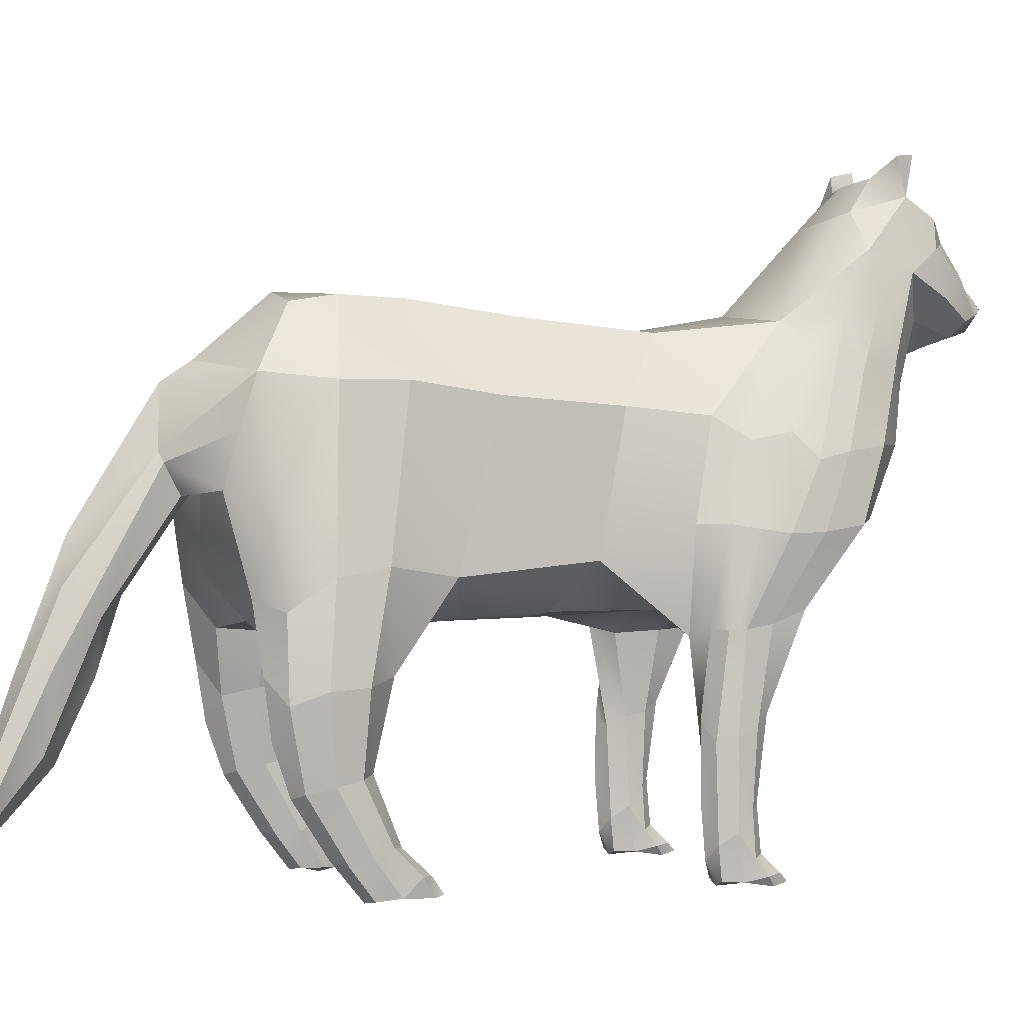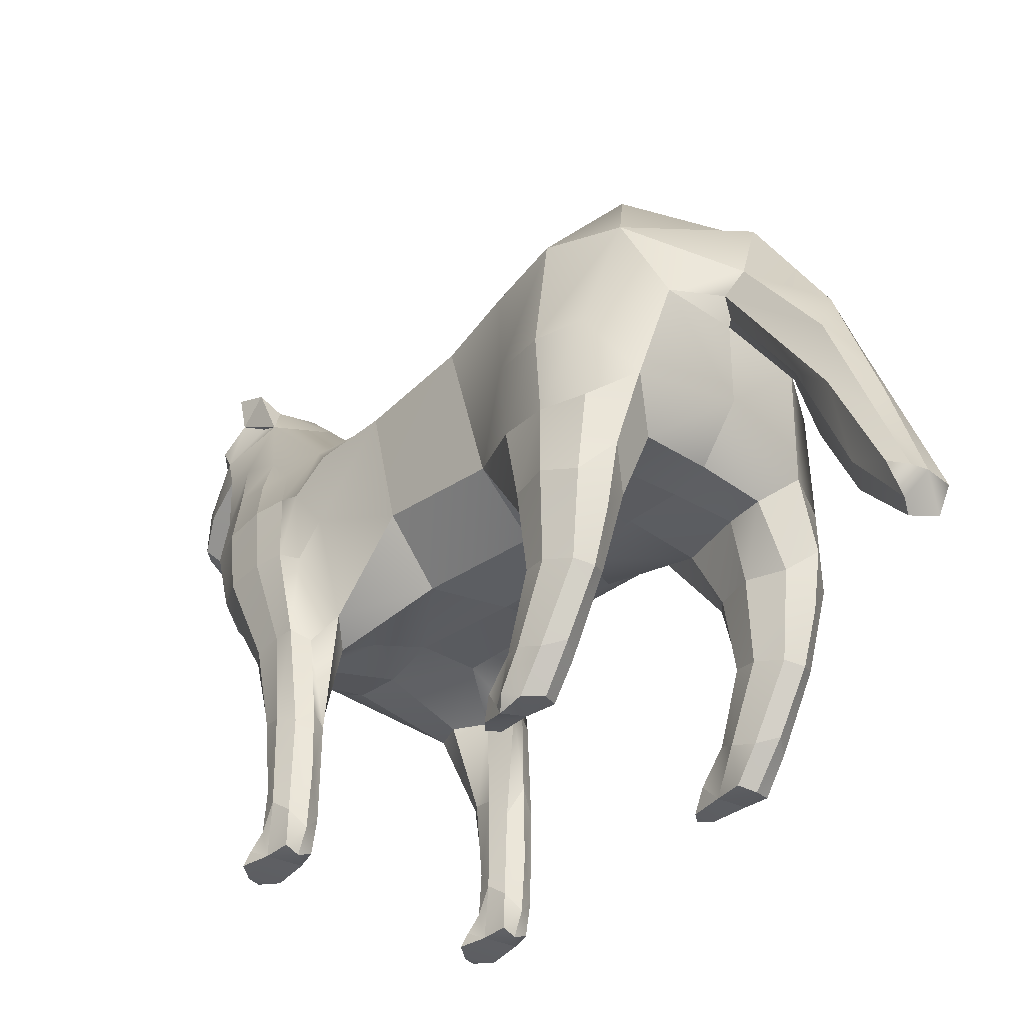
<metadata>
{"format":"obj","ext":"obj","renderer":"f3d","projection":"perspective","resolution":1024,"background":"white","views":[{"elev":-0.1,"azim":69.4,"up":"+Y"},{"elev":-36.4,"azim":-39.3,"up":"+Y"}]}
</metadata>
<code>
o Cylinder
v -0.1348 1.735 -6.469
v -0.1221 2.029 -7.176
v 0.5422 2.449 -6.669
v 0.3968 2.19 -7.449
v 1.198 3.235 -6.282
v 0.6732 2.464 -7.635
v 0.989 3.678 -6.865
v 0.3449 2.594 -8.007
v -0.1235 3.613 -7.404
v -0.1235 2.896 -8.27
v -1.191 3.853 -6.632
v -0.5959 2.587 -8.007
v -1.329 3.123 -6.257
v -0.9274 2.459 -7.634
v -0.7708 2.449 -6.657
v -0.6425 2.189 -7.448
v -0.1249 3.277 -7.917
v 0.895 4.581 -6.316
v -0.1219 4.298 -7.197
v -1.057 4.714 -6.408
v -0.9759 3.207 -7.492
v -1.184 2.825 -7.065
v 0.7183 3.215 -7.506
v 0.9523 2.829 -7.081
v -0.1237 2.335 -8.082
v 0.01908 2.721 -8.292
v -0.2509 2.717 -8.301
v -0.2017 2.76 -8.339
v -0.1235 2.837 -8.312
v -0.0679 2.748 -8.342
v -2.159 -6.184 3.277
v -2.159 -5.001 3.751
v -1.875 -6.145 3.495
v -1.757 -5.066 4.03
v -1.75 -6.325 3.833
v -1.677 -5.162 4.482
v -1.861 -6.426 4.216
v -1.88 -5.273 4.928
v -2.159 -6.317 4.469
v -2.159 -5.36 5.081
v -2.458 -6.424 4.217
v -2.436 -5.266 4.927
v -2.585 -6.308 3.852
v -2.638 -5.148 4.482
v -2.465 -6.209 3.489
v -2.559 -5.054 4.03
v -1.622 -3.82 3.943
v -2.134 -3.494 3.391
v -1.454 -3.848 4.654
v -1.713 -3.988 5.233
v -2.115 -3.41 5.579
v -2.57 -3.894 5.223
v -2.806 -3.71 4.645
v -2.652 -3.672 3.928
v -2.158 -4.481 5.392
v -1.528 -2.824 3.546
v -2.046 -1.952 2.343
v -1.173 -2.886 4.597
v -1.337 -2.834 5.422
v -1.865 -2.114 5.863
v -2.463 -2.499 5.295
v -2.679 -2.426 4.511
v -2.578 -2.268 3.568
v 2.038 -6.184 3.277
v 2.038 -5.001 3.751
v 1.749 -6.143 3.495
v 1.635 -5.066 4.03
v 1.624 -6.323 3.832
v 1.555 -5.163 4.48
v 1.739 -6.426 4.216
v 1.759 -5.273 4.926
v 2.038 -6.317 4.469
v 2.038 -5.36 5.081
v 2.336 -6.426 4.216
v 2.315 -5.266 4.927
v 2.452 -6.323 3.832
v 2.517 -5.149 4.481
v 2.327 -6.143 3.495
v 2.438 -5.056 4.029
v 1.5 -3.822 3.942
v 2.011 -3.492 3.396
v 1.328 -3.852 4.639
v 1.602 -3.854 5.25
v 2.068 -3.458 5.525
v 2.447 -3.896 5.216
v 2.678 -3.666 4.637
v 2.524 -3.624 3.931
v 2.036 -4.482 5.385
v 1.326 -2.789 3.482
v 1.853 -1.952 2.27
v 1.083 -2.836 4.636
v 1.043 -2.844 5.301
v 1.668 -2.295 5.601
v 2.378 -2.458 5.239
v 2.476 -1.933 4.476
v 2.361 -1.761 3.561
v -0.03639 -2.803 4.58
v -0.03993 -2.673 5.253
v -0.1054 -2.795 3.613
v -0.05857 -1.855 5.998
v 1.423 1.294 5.451
v 2.041 1.159 4.31
v 1.933 1.172 3.102
v 0.896 2.442 4.806
v 0.8126 2.588 3.961
v 0.5823 2.568 2.731
v -1.153 2.462 4.82
v -0.9431 2.623 3.839
v -1.139 2.505 2.637
v -2.517 -1.103 5.329
v -2.717 -1.033 4.452
v -2.625 -0.9818 3.47
v -1.763 1.163 5.422
v -2.171 1.406 4.107
v -2.135 1.172 2.859
v -1.487 -0.5052 6.179
v 2.223 -0.686 5.32
v -0.09049 1.527 6.137
v -0.06791 -0.3859 6.013
v 1.295 -0.5773 5.977
v -0.1297 2.667 4.806
v 0.1154 -2.724 2.327
v -2.001 -2.715 -1.509
v 1.914 -2.949 -1.717
v -0.18 -2.572 -1.527
v 0.917 -2.64 1.922
v -0.9022 -2.654 2.081
v 0.8713 -2.543 -1.56
v -1.624 -3.045 -1.889
v -2.096 -1.59 0.04634
v 0.01261 -2.677 0.3966
v 1.807 -1.7 -0.1713
v 1.005 -2.55 0.4101
v -1.201 -2.615 -0.02038
v 1.831 0.9588 1.489
v -2.013 0.9606 1.44
v 1.878 0.8148 -0.6139
v 1.997 0.6761 -2.088
v -2.06 0.8103 -0.5972
v -2.087 0.8896 -2.082
v 2.548 -4.432 -2.652
v 0.7365 2.31 0.8204
v 2.569 -6.55 -2.608
v -0.927 2.339 1.19
v 2.207 -5.051 -2.812
v -0.8639 2.125 -1.259
v -1.272 2.172 -3.443
v 2.207 -6.305 -2.742
v 0.8868 2.092 -1.518
v 1.197 2.327 -3.723
v 2.604 -6.129 -2.279
v 2.613 -4.549 -2.28
v 2.483 -6.332 -1.985
v 2.476 -4.685 -1.941
v 2.207 -6.607 -1.87
v 2.189 -4.319 -1.795
v 1.931 -6.331 -1.983
v 1.933 -4.844 -1.924
v 1.809 -6.122 -2.264
v 1.801 -4.513 -2.24
v 1.845 -6.53 -2.554
v 1.835 -4.437 -2.626
v 2.35 -6.503 -2.805
v 2.314 -4.233 -2.929
v 2.207 -5.791 -2.752
v 2.519 -5.777 -2.581
v 1.895 -5.771 -2.557
v 2.04 -6.472 -2.737
v 1.997 -4.363 -2.866
v 2.056 -5.669 -2.714
v 2.358 -5.668 -2.727
v 2.207 -5.64 -1.79
v 2.57 -2.822 -2.443
v 2.432 -2.745 -2.983
v 2.563 -2.837 -2.133
v 2.283 -2.814 -1.936
v 1.777 -2.963 -2.276
v 1.414 -2.977 -2.771
v 1.603 -2.938 -3.295
v 2.307 -2.517 -3.638
v 1.629 -2.112 -4.142
v -1.83 -4.471 -2.56
v -1.84 -6.574 -2.561
v -2.202 -5.08 -2.765
v -2.202 -6.329 -2.695
v -1.805 -6.15 -2.232
v -1.8 -4.547 -2.166
v -1.927 -6.355 -1.938
v -1.957 -4.697 -1.867
v -2.202 -6.631 -1.823
v -2.214 -4.525 -1.765
v -2.479 -6.356 -1.936
v -2.474 -4.732 -1.898
v -2.6 -6.153 -2.217
v -2.609 -4.606 -2.24
v -2.565 -6.554 -2.507
v -2.55 -4.527 -2.612
v -2.06 -6.527 -2.758
v -2.032 -4.298 -2.865
v -2.202 -5.815 -2.705
v -1.89 -5.799 -2.534
v -2.515 -5.806 -2.51
v -2.37 -6.496 -2.69
v -2.369 -4.434 -2.847
v -2.354 -5.7 -2.667
v -2.051 -5.693 -2.68
v -2.202 -5.666 -1.743
v -0.916 -2.61 -1.958
v -1.603 -3 -2.721
v -2.234 -3.074 -1.934
v -2.549 -2.926 -2.087
v -2.576 -2.924 -2.45
v -2.573 -2.95 -2.965
v -2.306 -2.877 -3.378
v -1.608 -2.958 -3.269
v -1.571 -2.244 -3.967
v -0.05921 -2.633 -2.6
v 2.269 -1.104 -1.681
v -2.322 -0.7828 -1.743
v 2.453 -1.106 -2.224
v -2.454 -1.43 -2.104
v -2.607 -1.209 -2.476
v -2.698 -1.19 -3.021
v -2.705 -1.211 -3.746
v -0.1776 -2.653 -3.31
v -2.417 -1.172 -4.357
v 0.04077 -2.081 -4.255
v 2.627 -1.189 -2.705
v -1.664 -1.043 -5.098
v 2.622 -1.26 -3.24
v 2.479 -1.237 -3.94
v 2.167 -1.118 -4.816
v 1.338 -1.007 -5.372
v -0.1935 -0.7873 -5.64
v -2.595 -0.1476 3.585
v 1.153 0.2443 -5.963
v 2.174 0.2796 -2.723
v 2.212 0.4294 -3.457
v 2.352 -0.03545 -3.907
v 2.174 0.1097 -4.547
v 1.895 0.2193 -5.338
v -0.1943 0.4983 -6.159
v -2.34 0.1568 -2.485
v -2.275 0.4028 -3.011
v -2.393 0.4024 -3.623
v -2.423 0.3003 -4.34
v -2.195 0.2652 -5.062
v -1.56 0.2308 -5.84
v 0.6319 4.307 -5.362
v 1.523 1.934 -4.204
v 1.361 2.531 -4.894
v 1.379 2.803 -5.582
v -0.7052 4.798 -5.713
v -0.1229 4.034 -4.744
v -0.9836 4.167 -5.447
v -1.611 1.819 -3.929
v -1.399 2.638 -4.753
v -1.451 2.906 -5.525
v 0.4696 4.928 -5.834
v -0.02625 4.83 -5.562
v -0.1046 4.645 -6.038
v -0.008605 2.471 -3.216
v 1.176 3.614 -5.45
v 1.399 1.724 -5.856
v 1.677 1.559 -5.087
v 1.8 1.298 -4.434
v 0.8372 1.327 -6.234
v -1.141 1.321 -6.199
v -1.602 1.755 -5.787
v -1.874 1.735 -4.986
v -1.874 1.634 -4.307
v -1.06 5.149 -5.879
v 0.8515 5.298 -6.174
v -1.204 5.255 -6.375
v 0.9992 5.303 -6.385
v 0.3239 -2.565 7.68
v 0.2821 -0.6617 6.398
v 0.4355 -0.128 6.711
v 1.359 0.3585 5.714
v 0.3041 0.0518 6.769
v -0.06616 1.163 6.677
v -0.4414 0.0518 6.769
v -0.6025 -0.3611 6.49
v -0.4164 -0.6617 6.398
v -0.06839 -5.834 9.176
v 0.2728 -5.835 9.437
v 0.4396 -5.235 9.325
v 0.3079 -5.402 9.634
v -0.06839 -5.307 9.614
v -0.4473 -5.402 9.634
v -0.5929 -5.235 9.325
v -0.4117 -5.835 9.437
v -0.06808 -3.539 7.704
v -0.06583 -2.25 7.286
v -0.06839 -4.917 8.353
v 0.2972 -4.746 8.59
v -0.4662 -2.565 7.68
v -0.4399 -4.746 8.59
v -0.6443 -3.323 8.452
v 0.4736 -3.323 8.452
v 0.3234 -2.065 8.299
v -0.06824 -1.258 8.16
v -0.4667 -2.065 8.299
v -0.4647 -4.182 9.144
v -0.06839 -3.485 8.993
v 0.321 -4.182 9.144
v -2.159 -6.642 2.785
v -1.902 -6.628 3
v -1.992 -6.992 3.332
v -1.865 -6.97 3.806
v -2.135 -7.006 3.942
v -2.431 -7.013 3.737
v -2.462 -7.118 3.31
v -2.422 -6.626 2.997
v 2.038 -6.642 2.785
v 1.775 -6.626 2.999
v 1.793 -6.951 3.304
v 1.736 -6.967 3.805
v 2.038 -7.019 3.895
v 2.339 -6.967 3.805
v 2.315 -6.936 3.35
v 2.301 -6.626 2.999
v -2.464 -6.966 3.234
v -2.59 -6.898 3.495
v -2.159 -6.947 2.578
v -1.97 -6.959 2.741
v 2.619 -6.852 -2.83
v 2.407 -6.827 -3.128
v -2.349 -6.996 2.811
v 2.038 -6.947 2.578
v 1.843 -6.957 2.741
v 2.53 -6.944 -2.426
v 2.446 -6.923 -2.055
v 2.197 -6.974 2.781
v 2.206 -7.015 -2.061
v 1.967 -6.922 -2.054
v 1.918 -6.957 -2.49
v 1.789 -6.805 -2.775
v 2.046 -6.801 -3.088
v -2.003 -6.851 -3.081
v -1.791 -6.876 -2.783
v -1.88 -6.967 -2.379
v -1.963 -6.947 -2.008
v -2.203 -7.039 -2.013
v -2.442 -6.945 -2.007
v -2.492 -6.98 -2.443
v -2.621 -6.829 -2.728
v -2.363 -6.825 -3.041
v 1.77 -6.994 -2.936
v 2.507 -7.034 -2.972
v 2.317 -6.989 -3.298
v 2.049 -7.032 -3.172
v -2.092 -7.013 -3.251
v -1.902 -7.058 -2.925
v -2.639 -7.018 -2.889
v -2.361 -7.056 -3.125
v 0.8957 4.21 -6.872
v 0.5413 4.384 -6.882
v 0.5129 3.843 -7.224
v -1.136 4.306 -6.925
v -0.762 3.879 -7.238
v -0.7753 4.447 -6.971
f 2 3 1
f 4 24 3
f 24 23 7
f 26 17 8
f 12 21 17
f 21 14 22
f 12 25 16
f 22 16 15
f 15 2 1
f 361 15 11
f 359 9 19
f 25 27 26
f 27 30 26
f 10 30 29
f 10 28 27
f 32 33 31
f 34 35 33
f 36 37 35
f 38 39 37
f 39 42 41
f 41 44 43
f 44 52 53
f 43 46 45
f 45 32 31
f 74 319 320
f 51 61 52
f 50 51 55
f 46 53 54
f 34 49 36
f 55 51 52
f 32 54 48
f 32 47 34
f 36 50 38
f 61 59 58
f 49 59 50
f 48 56 47
f 48 63 57
f 53 61 62
f 51 59 60
f 47 58 49
f 54 62 63
f 66 65 64
f 68 67 66
f 70 69 68
f 72 71 70
f 72 75 73
f 74 77 75
f 77 85 75
f 76 79 77
f 78 65 79
f 37 311 310
f 94 84 85
f 88 83 71
f 79 86 77
f 82 67 69
f 85 88 75
f 65 87 79
f 80 65 67
f 83 69 71
f 94 95 91
f 92 82 83
f 89 81 80
f 81 96 87
f 86 94 85
f 93 83 84
f 91 80 82
f 87 95 86
f 58 98 59
f 91 98 97
f 58 99 97
f 91 99 89
f 59 100 60
f 92 100 98
f 96 102 95
f 102 101 117
f 102 104 101
f 103 105 102
f 108 107 121
f 106 108 105
f 62 110 111
f 63 111 112
f 112 114 115
f 111 113 114
f 115 108 109
f 114 107 108
f 110 116 113
f 120 117 101 279
f 120 279 101 118
f 113 116 118
f 116 60 100
f 107 118 121
f 104 118 101
f 89 122 126
f 127 122 99
f 134 123 129
f 120 119 100
f 131 128 133
f 128 177 124
f 90 133 132
f 126 131 133
f 134 208 125
f 127 131 122
f 57 134 127
f 90 103 96
f 112 115 57
f 132 135 90
f 218 138 137
f 130 136 139
f 139 140 219
f 135 106 103
f 136 109 144
f 139 144 146
f 140 146 147
f 137 142 135
f 138 149 137
f 106 144 109
f 146 142 149
f 150 262 149
f 171 141 166
f 166 152 151
f 151 154 153
f 154 172 153
f 172 158 157
f 158 159 157
f 164 145 169
f 160 167 159
f 170 145 165
f 198 348 203
f 148 163 168
f 170 148 168
f 167 168 161
f 162 170 167
f 154 176 156
f 163 166 143
f 148 171 163
f 145 171 165
f 177 173 176
f 152 175 154
f 164 174 141
f 141 173 152
f 169 178 179
f 162 177 178
f 160 124 177
f 156 124 158
f 206 182 201
f 201 187 186
f 186 189 188
f 189 207 188
f 207 193 192
f 193 194 192
f 199 184 204
f 195 202 194
f 205 184 200
f 192 346 345
f 185 198 203
f 205 185 203
f 202 203 196
f 197 205 202
f 189 210 191
f 198 201 183
f 185 206 198
f 184 206 200
f 212 210 209
f 187 123 189
f 199 209 182
f 182 129 187
f 204 213 214
f 197 212 213
f 195 211 212
f 193 210 211
f 128 125 217
f 217 125 208
f 176 218 124
f 123 219 221
f 213 223 224
f 212 222 223
f 211 221 222
f 209 225 217
f 216 225 215
f 214 224 226
f 216 226 229
f 175 228 220
f 173 228 175
f 174 230 173
f 180 231 174
f 178 225 179
f 179 227 181
f 181 232 180
f 233 227 234
f 229 227 216
f 220 138 218
f 228 238 237
f 233 241 232
f 230 238 228
f 232 240 231
f 231 239 230
f 234 236 233
f 226 246 247
f 224 245 246
f 229 247 248
f 223 244 245
f 234 248 242
f 219 140 243
f 222 243 244
f 238 250 150
f 138 237 150
f 266 251 250
f 264 252 265
f 236 264 241
f 265 251 266
f 268 15 1
f 1 3 267
f 270 258 269
f 271 257 270
f 256 257 271
f 248 269 268
f 244 147 256
f 140 147 243
f 150 249 254
f 249 259 260
f 259 249 261
f 358 19 261
f 18 249 259
f 18 259 273
f 5 7 18
f 249 150 263
f 263 251 252
f 18 249 263
f 264 3 5
f 20 11 253
f 20 274 272
f 255 257 147
f 269 15 268
f 18 273 275
f 20 272 255
f 253 255 272
f 119 120 277
f 120 278 277
f 279 280 278
f 101 281 280
f 281 113 282
f 282 116 283
f 300 296 276
f 289 290 292
f 303 304 305
f 296 293 276
f 306 287 300
f 295 285 298
f 297 298 299
f 305 306 301
f 299 291 304
f 307 329 314
f 307 326 325
f 33 309 308
f 45 323 324
f 68 318 70
f 64 322 315
f 64 316 66
f 41 311 39
f 76 320 321
f 35 310 309
f 31 314 45
f 31 308 307
f 70 319 72
f 324 313 312
f 66 317 68
f 78 321 322
f 309 313 329
f 321 319 317
f 324 323 313
f 309 312 313
f 334 317 331
f 322 321 334
f 308 309 326
f 315 331 316
f 315 334 330
f 340 354 353
f 309 313 323
f 317 316 331
f 323 329 313
f 157 337 336
f 163 339 168
f 190 343 188
f 155 333 153
f 183 342 341
f 196 346 194
f 143 332 327
f 161 337 159
f 190 345 344
f 155 336 335
f 203 347 196
f 168 338 161
f 188 342 186
f 153 332 151
f 198 341 340
f 163 327 328
f 350 337 352
f 332 335 337
f 342 344 346
f 354 346 356
f 348 355 347
f 327 332 350
f 341 342 354
f 348 353 356
f 339 349 338
f 328 350 351
f 337 338 349
f 339 351 352
f 346 347 355
f 358 357 359
f 357 358 18
f 360 362 361
f 361 362 19
f 362 360 20
f 2 4 3
f 5 3 24
f 4 6 24
f 7 5 24
f 24 6 23
f 8 23 6
f 359 7 23
f 23 8 17
f 26 10 17
f 17 9 359
f 359 23 17
f 361 9 17
f 17 10 27
f 27 12 17
f 21 11 361
f 361 17 21
f 13 11 22
f 21 12 14
f 22 11 21
f 6 4 8
f 2 16 25
f 14 12 16
f 25 8 4
f 4 2 25
f 15 13 22
f 22 14 16
f 15 16 2
f 15 3 1
f 3 7 5
f 7 3 359
f 9 15 361
f 11 15 13
f 15 9 3
f 359 3 9
f 359 19 358
f 26 8 25
f 25 12 27
f 27 28 30
f 10 26 30
f 10 29 28
f 32 34 33
f 34 36 35
f 36 38 37
f 38 40 39
f 39 40 42
f 41 42 44
f 44 42 52
f 43 44 46
f 45 46 32
f 74 72 319
f 51 60 61
f 55 40 38
f 38 50 55
f 46 44 53
f 34 47 49
f 52 42 55
f 40 55 42
f 32 46 54
f 32 48 47
f 36 49 50
f 58 56 62
f 57 63 56
f 62 61 58
f 60 59 61
f 56 63 62
f 49 58 59
f 48 57 56
f 48 54 63
f 53 52 61
f 51 50 59
f 47 56 58
f 54 53 62
f 66 67 65
f 68 69 67
f 70 71 69
f 72 73 71
f 72 74 75
f 74 76 77
f 77 86 85
f 76 78 79
f 78 64 65
f 37 39 311
f 94 93 84
f 71 73 88
f 88 84 83
f 79 87 86
f 82 80 67
f 73 75 88
f 85 84 88
f 65 81 87
f 80 81 65
f 83 82 69
f 90 89 96
f 91 92 93
f 93 94 91
f 95 96 89
f 89 91 95
f 92 91 82
f 89 90 81
f 81 90 96
f 86 95 94
f 93 92 83
f 91 89 80
f 87 96 95
f 58 97 98
f 91 92 98
f 58 56 99
f 91 97 99
f 59 98 100
f 92 93 100
f 96 103 102
f 117 94 95
f 95 102 117
f 102 105 104
f 103 106 105
f 121 104 105
f 105 108 121
f 106 109 108
f 62 61 110
f 63 62 111
f 112 111 114
f 111 110 113
f 115 114 108
f 114 113 107
f 116 110 60
f 61 60 110
f 117 93 94
f 93 117 120
f 120 118 119
f 119 118 116
f 116 100 119
f 107 113 118
f 104 121 118
f 126 90 89
f 89 99 122
f 99 56 127
f 57 127 56
f 134 130 123
f 120 100 93
f 131 125 128
f 124 132 128
f 133 128 132
f 90 126 133
f 126 122 131
f 125 131 134
f 134 129 208
f 127 134 131
f 57 130 134
f 90 135 103
f 136 57 115
f 63 112 57
f 132 137 135
f 137 132 218
f 124 218 132
f 130 57 136
f 219 123 130
f 130 139 219
f 135 142 106
f 136 115 109
f 139 136 144
f 140 139 146
f 137 149 142
f 138 150 149
f 106 142 144
f 146 144 142
f 146 149 262
f 262 147 146
f 171 164 141
f 151 143 166
f 166 141 152
f 151 152 154
f 155 153 172
f 154 156 172
f 157 155 172
f 172 156 158
f 158 160 159
f 161 159 167
f 160 162 167
f 170 169 145
f 198 340 348
f 170 165 148
f 167 170 168
f 162 169 170
f 154 175 176
f 163 171 166
f 148 165 171
f 145 164 171
f 173 177 174
f 180 179 181
f 179 174 178
f 177 176 124
f 176 173 175
f 174 179 180
f 178 174 177
f 152 173 175
f 164 180 174
f 141 174 173
f 180 164 179
f 169 179 164
f 169 162 178
f 162 160 177
f 160 158 124
f 156 176 124
f 206 199 182
f 186 183 201
f 201 182 187
f 186 187 189
f 190 188 207
f 189 191 207
f 192 190 207
f 207 191 193
f 193 195 194
f 196 194 202
f 195 197 202
f 205 204 184
f 192 194 346
f 205 200 185
f 202 205 203
f 197 204 205
f 189 123 210
f 198 206 201
f 185 200 206
f 184 199 206
f 129 209 210
f 215 214 216
f 214 213 209
f 212 211 210
f 210 123 129
f 209 215 214
f 213 212 209
f 187 129 123
f 199 215 209
f 182 209 129
f 215 199 214
f 204 214 199
f 204 197 213
f 197 195 212
f 195 193 211
f 193 191 210
f 217 178 128
f 177 128 178
f 208 129 209
f 209 217 208
f 176 220 218
f 123 221 210
f 213 212 223
f 212 211 222
f 211 210 221
f 209 215 225
f 216 227 225
f 214 213 224
f 216 214 226
f 175 220 176
f 173 230 228
f 174 231 230
f 180 232 231
f 178 217 225
f 179 225 227
f 181 233 232
f 233 181 227
f 229 234 227
f 220 237 138
f 228 237 220
f 233 236 241
f 230 239 238
f 232 241 240
f 231 240 239
f 234 242 236
f 226 224 246
f 224 223 245
f 229 226 247
f 223 222 244
f 234 229 248
f 219 243 221
f 222 221 243
f 238 150 237
f 250 238 266
f 239 266 238
f 265 240 241
f 241 264 265
f 5 252 264
f 236 267 264
f 266 239 240
f 265 252 251
f 266 240 265
f 1 242 268
f 248 268 242
f 267 236 242
f 242 1 267
f 269 247 270
f 246 270 247
f 258 13 269
f 270 246 271
f 245 271 246
f 257 258 270
f 271 245 256
f 244 256 245
f 248 247 269
f 244 243 147
f 255 147 254
f 262 150 254
f 254 147 262
f 253 255 254
f 254 249 260
f 260 253 254
f 255 253 261
f 260 259 261
f 261 253 260
f 20 255 261
f 261 249 18
f 18 358 261
f 19 362 261
f 20 261 362
f 357 18 7
f 5 18 263
f 250 251 150
f 263 252 5
f 251 263 150
f 264 267 3
f 255 253 11
f 360 11 20
f 20 253 272
f 258 255 13
f 11 13 255
f 147 257 256
f 257 255 258
f 269 13 15
f 120 279 278
f 279 101 280
f 101 118 281
f 281 118 113
f 282 113 116
f 276 277 278
f 300 287 296
f 276 278 300
f 286 296 287
f 292 285 289
f 286 287 288
f 288 289 286
f 290 291 292
f 285 286 289
f 302 281 282
f 282 303 302
f 304 290 289
f 305 302 303
f 304 289 305
f 294 119 277
f 294 277 276
f 295 293 296
f 286 285 296
f 294 276 293
f 296 285 295
f 300 278 301
f 278 280 301
f 288 287 306
f 300 301 306
f 297 284 294
f 294 293 297
f 284 119 294
f 285 292 298
f 298 297 293
f 293 295 298
f 299 283 297
f 284 297 283
f 298 292 291
f 291 299 298
f 301 280 302
f 281 302 280
f 305 289 306
f 288 306 289
f 301 302 305
f 303 282 283
f 283 299 303
f 291 290 304
f 304 303 299
f 307 325 329
f 307 308 326
f 33 35 309
f 324 43 45
f 45 314 323
f 68 317 318
f 64 78 322
f 64 315 316
f 41 312 311
f 76 74 320
f 35 37 310
f 31 307 314
f 31 33 308
f 70 318 319
f 312 41 43
f 43 324 312
f 66 316 317
f 78 76 321
f 329 325 326
f 326 309 329
f 318 317 319
f 321 320 319
f 309 310 311
f 311 312 309
f 331 330 334
f 334 321 317
f 315 330 331
f 315 322 334
f 340 341 354
f 323 314 329
f 157 159 337
f 163 328 339
f 190 344 343
f 155 335 333
f 183 186 342
f 196 347 346
f 143 151 332
f 161 338 337
f 190 192 345
f 155 157 336
f 203 348 347
f 168 339 338
f 188 343 342
f 153 333 332
f 198 183 341
f 163 143 327
f 352 351 350
f 350 332 337
f 337 349 352
f 336 337 335
f 332 333 335
f 345 346 344
f 342 343 344
f 356 353 354
f 354 342 346
f 346 355 356
f 348 356 355
f 348 340 353
f 339 352 349
f 328 327 350
f 339 328 351
f 361 19 9
f 30 28 29
f 11 360 361
f 357 7 359
o Cube
v 1 -1 -1
v 1 -1 1
v -1 -1 1
v -1 -1 -1
v 1 1 -1
v 1 1 1
v -1 1 1
v -1 1 -1
f 363 364 365 366
f 367 370 369 368
f 363 367 368 364
f 364 368 369 365
f 365 369 370 366
f 367 363 366 370

</code>
